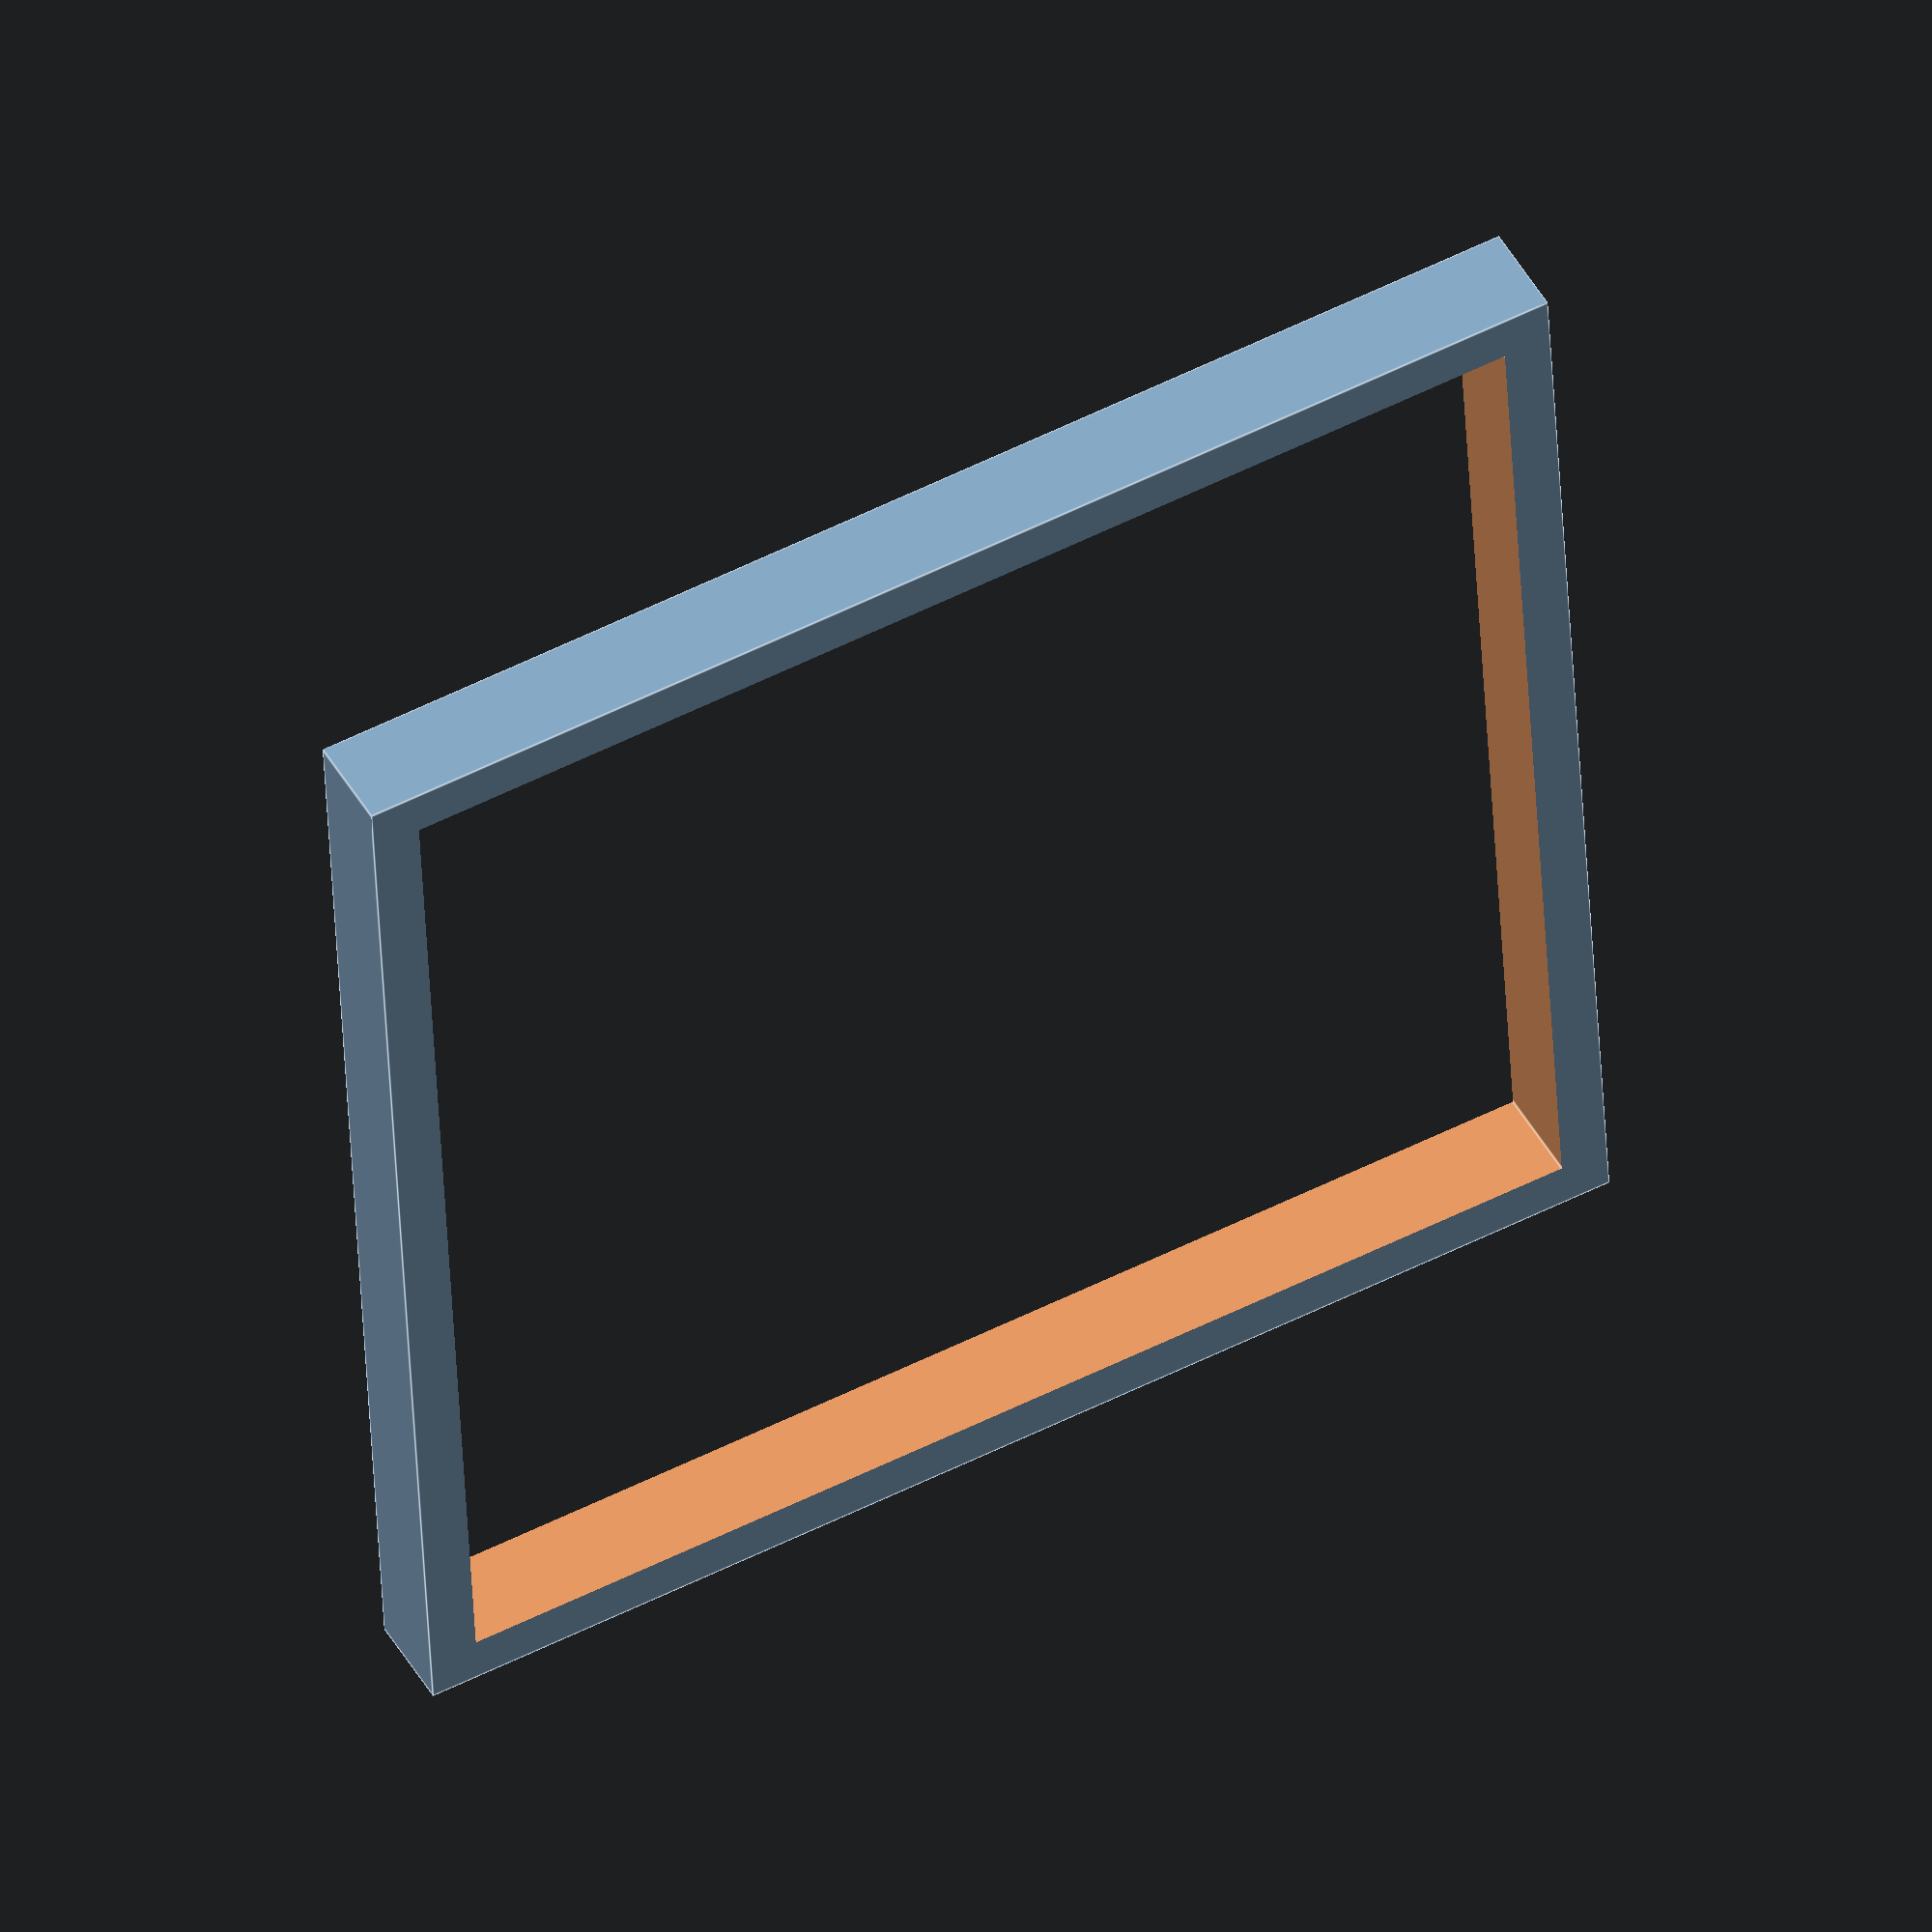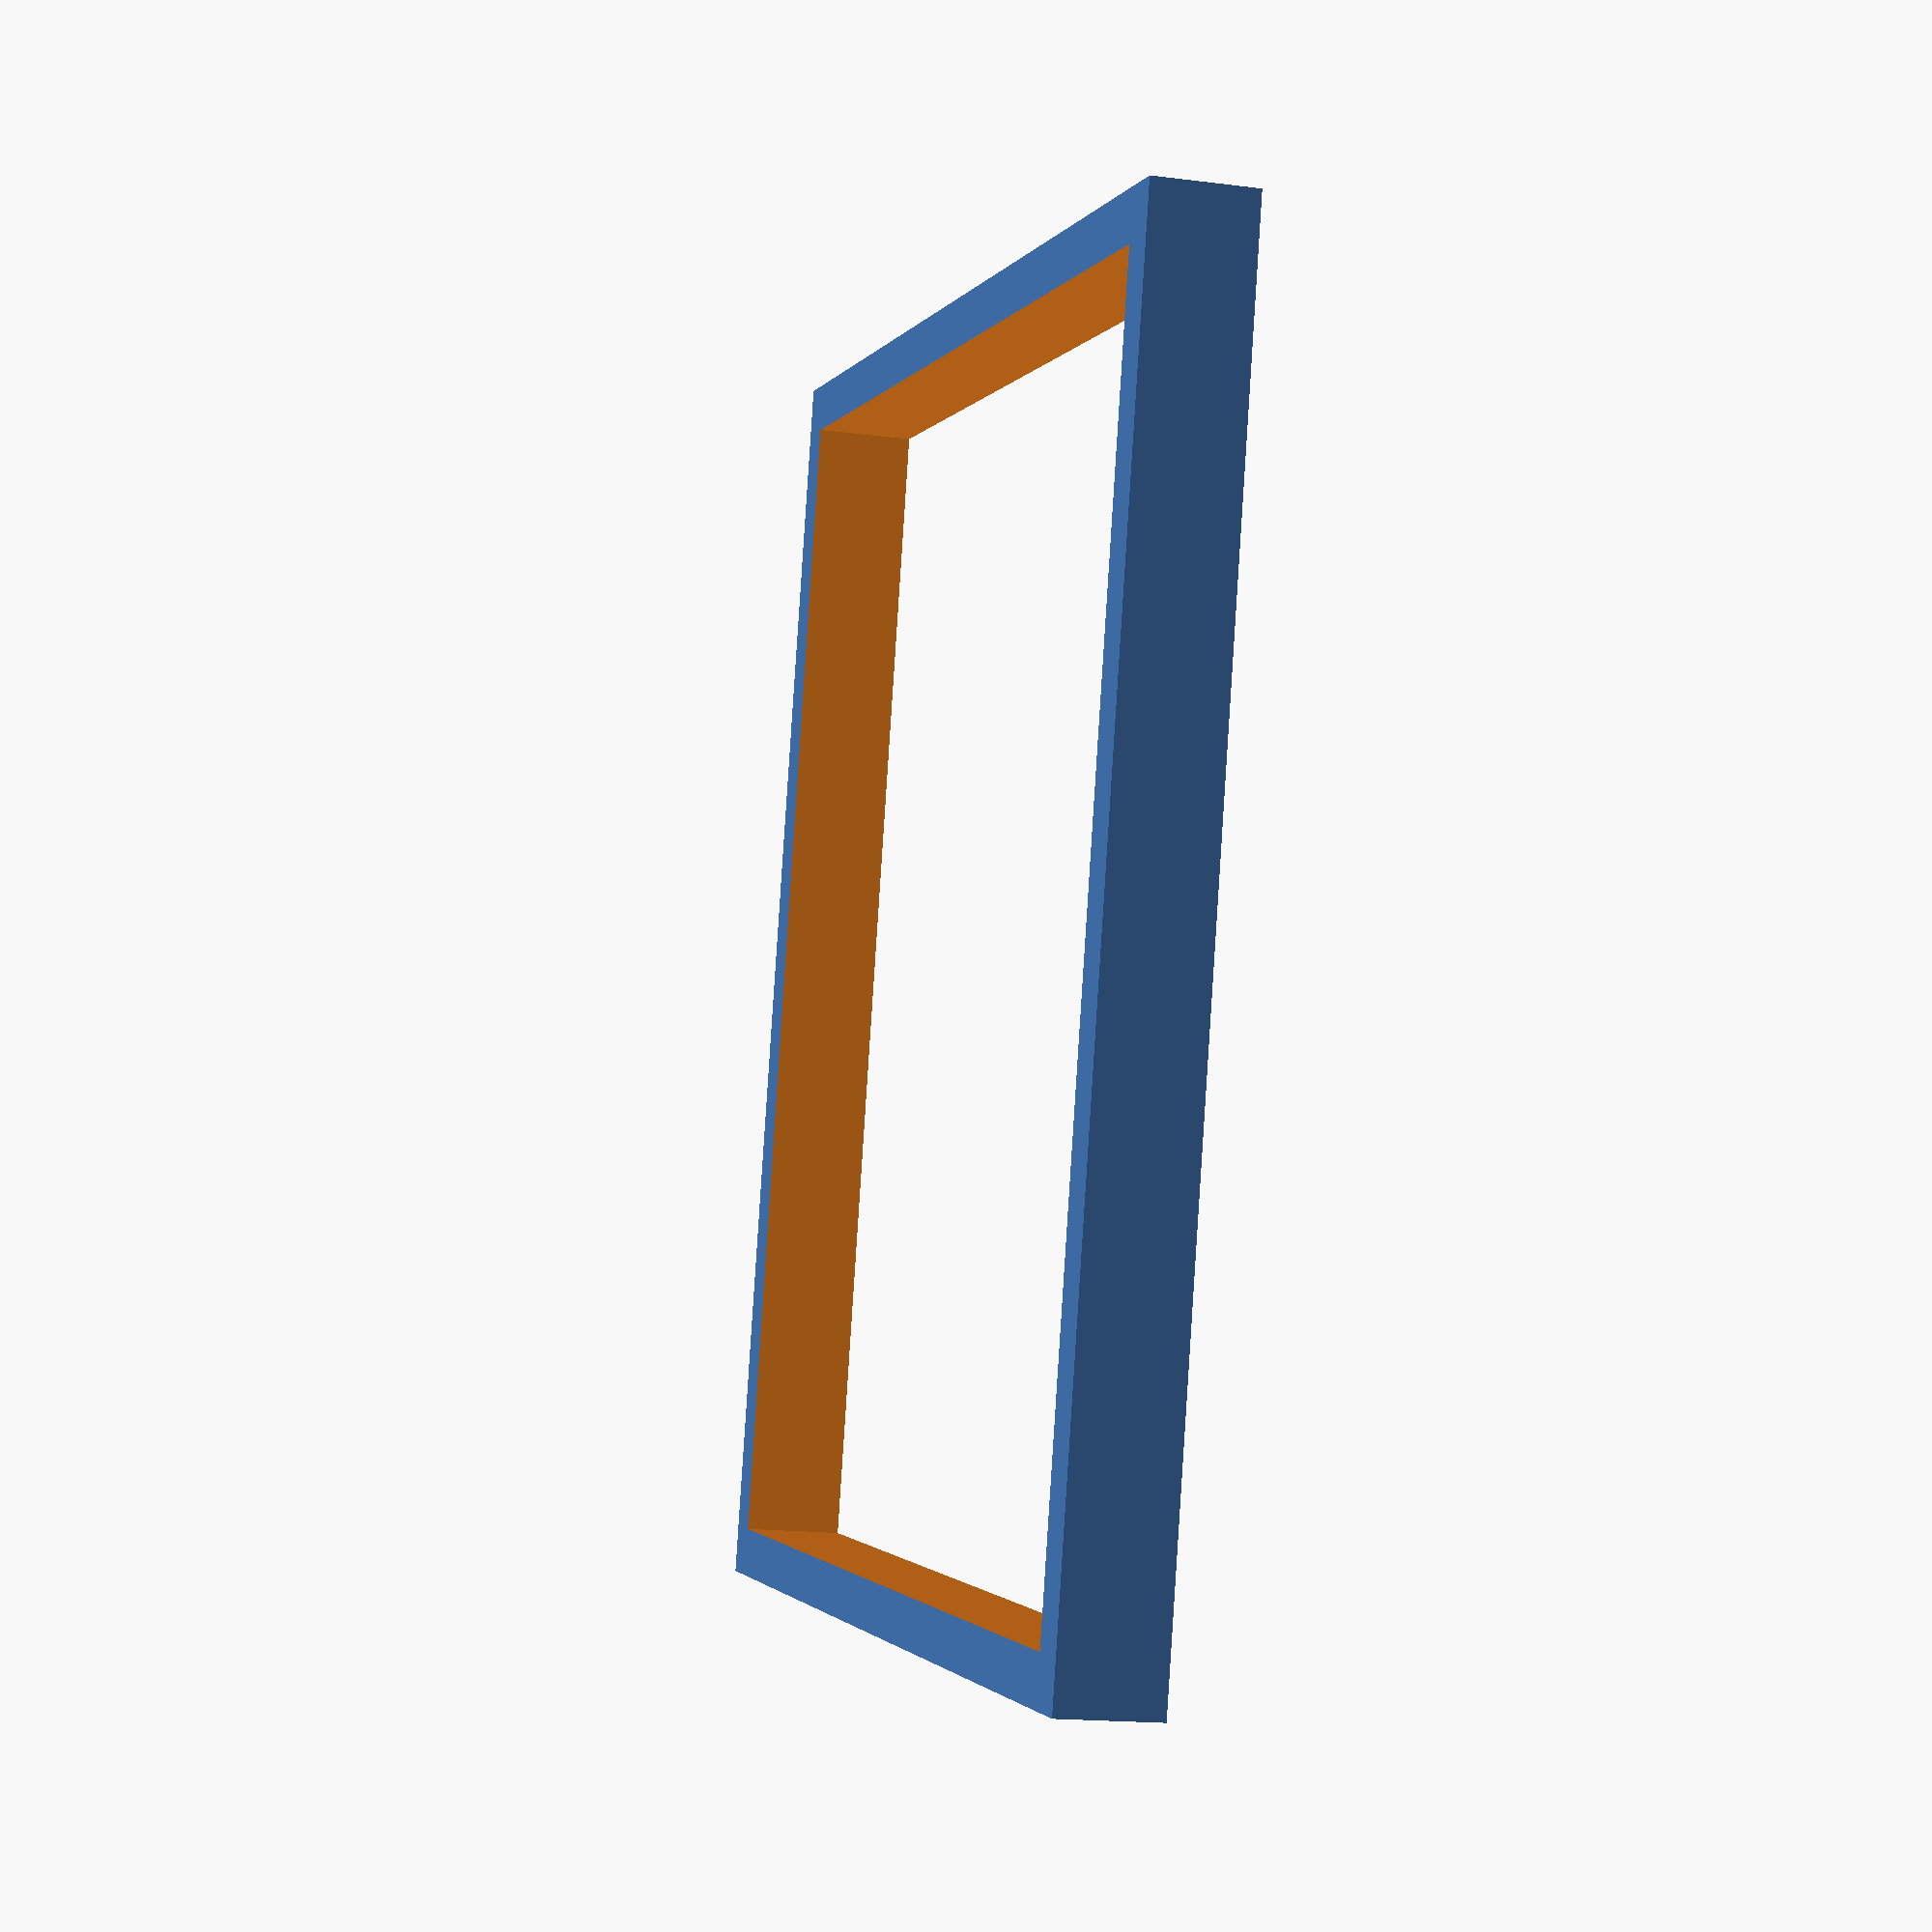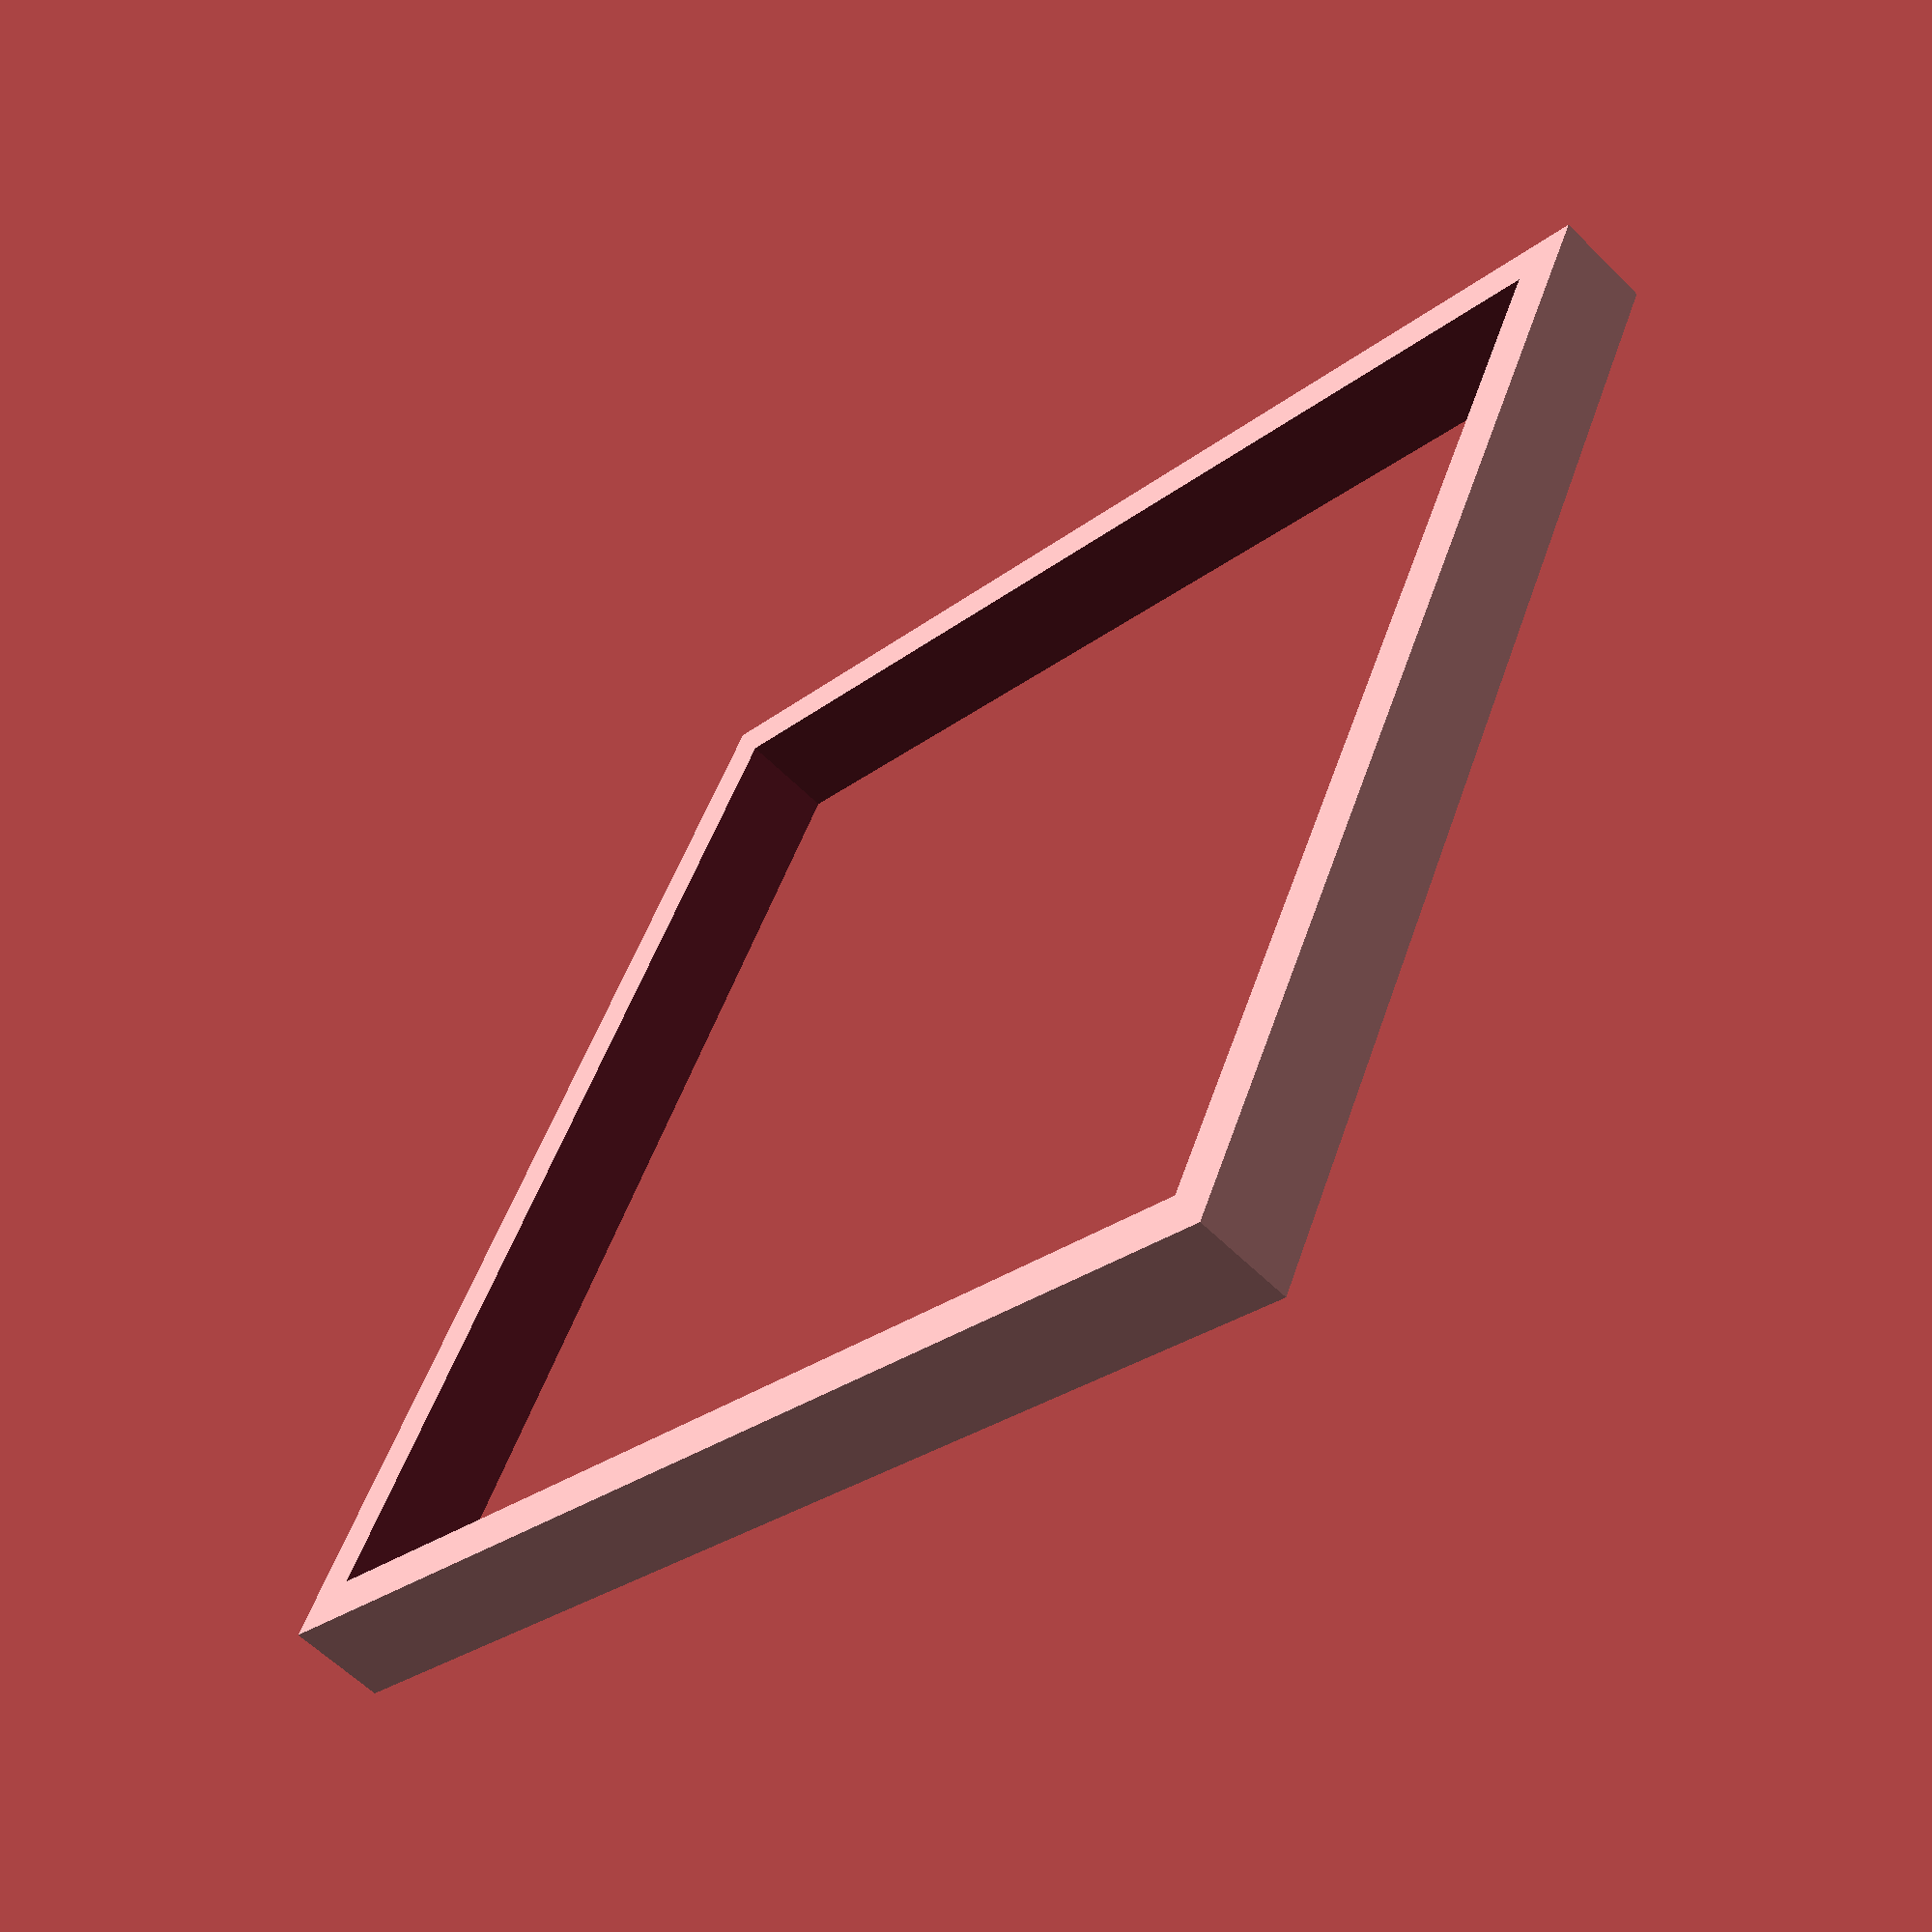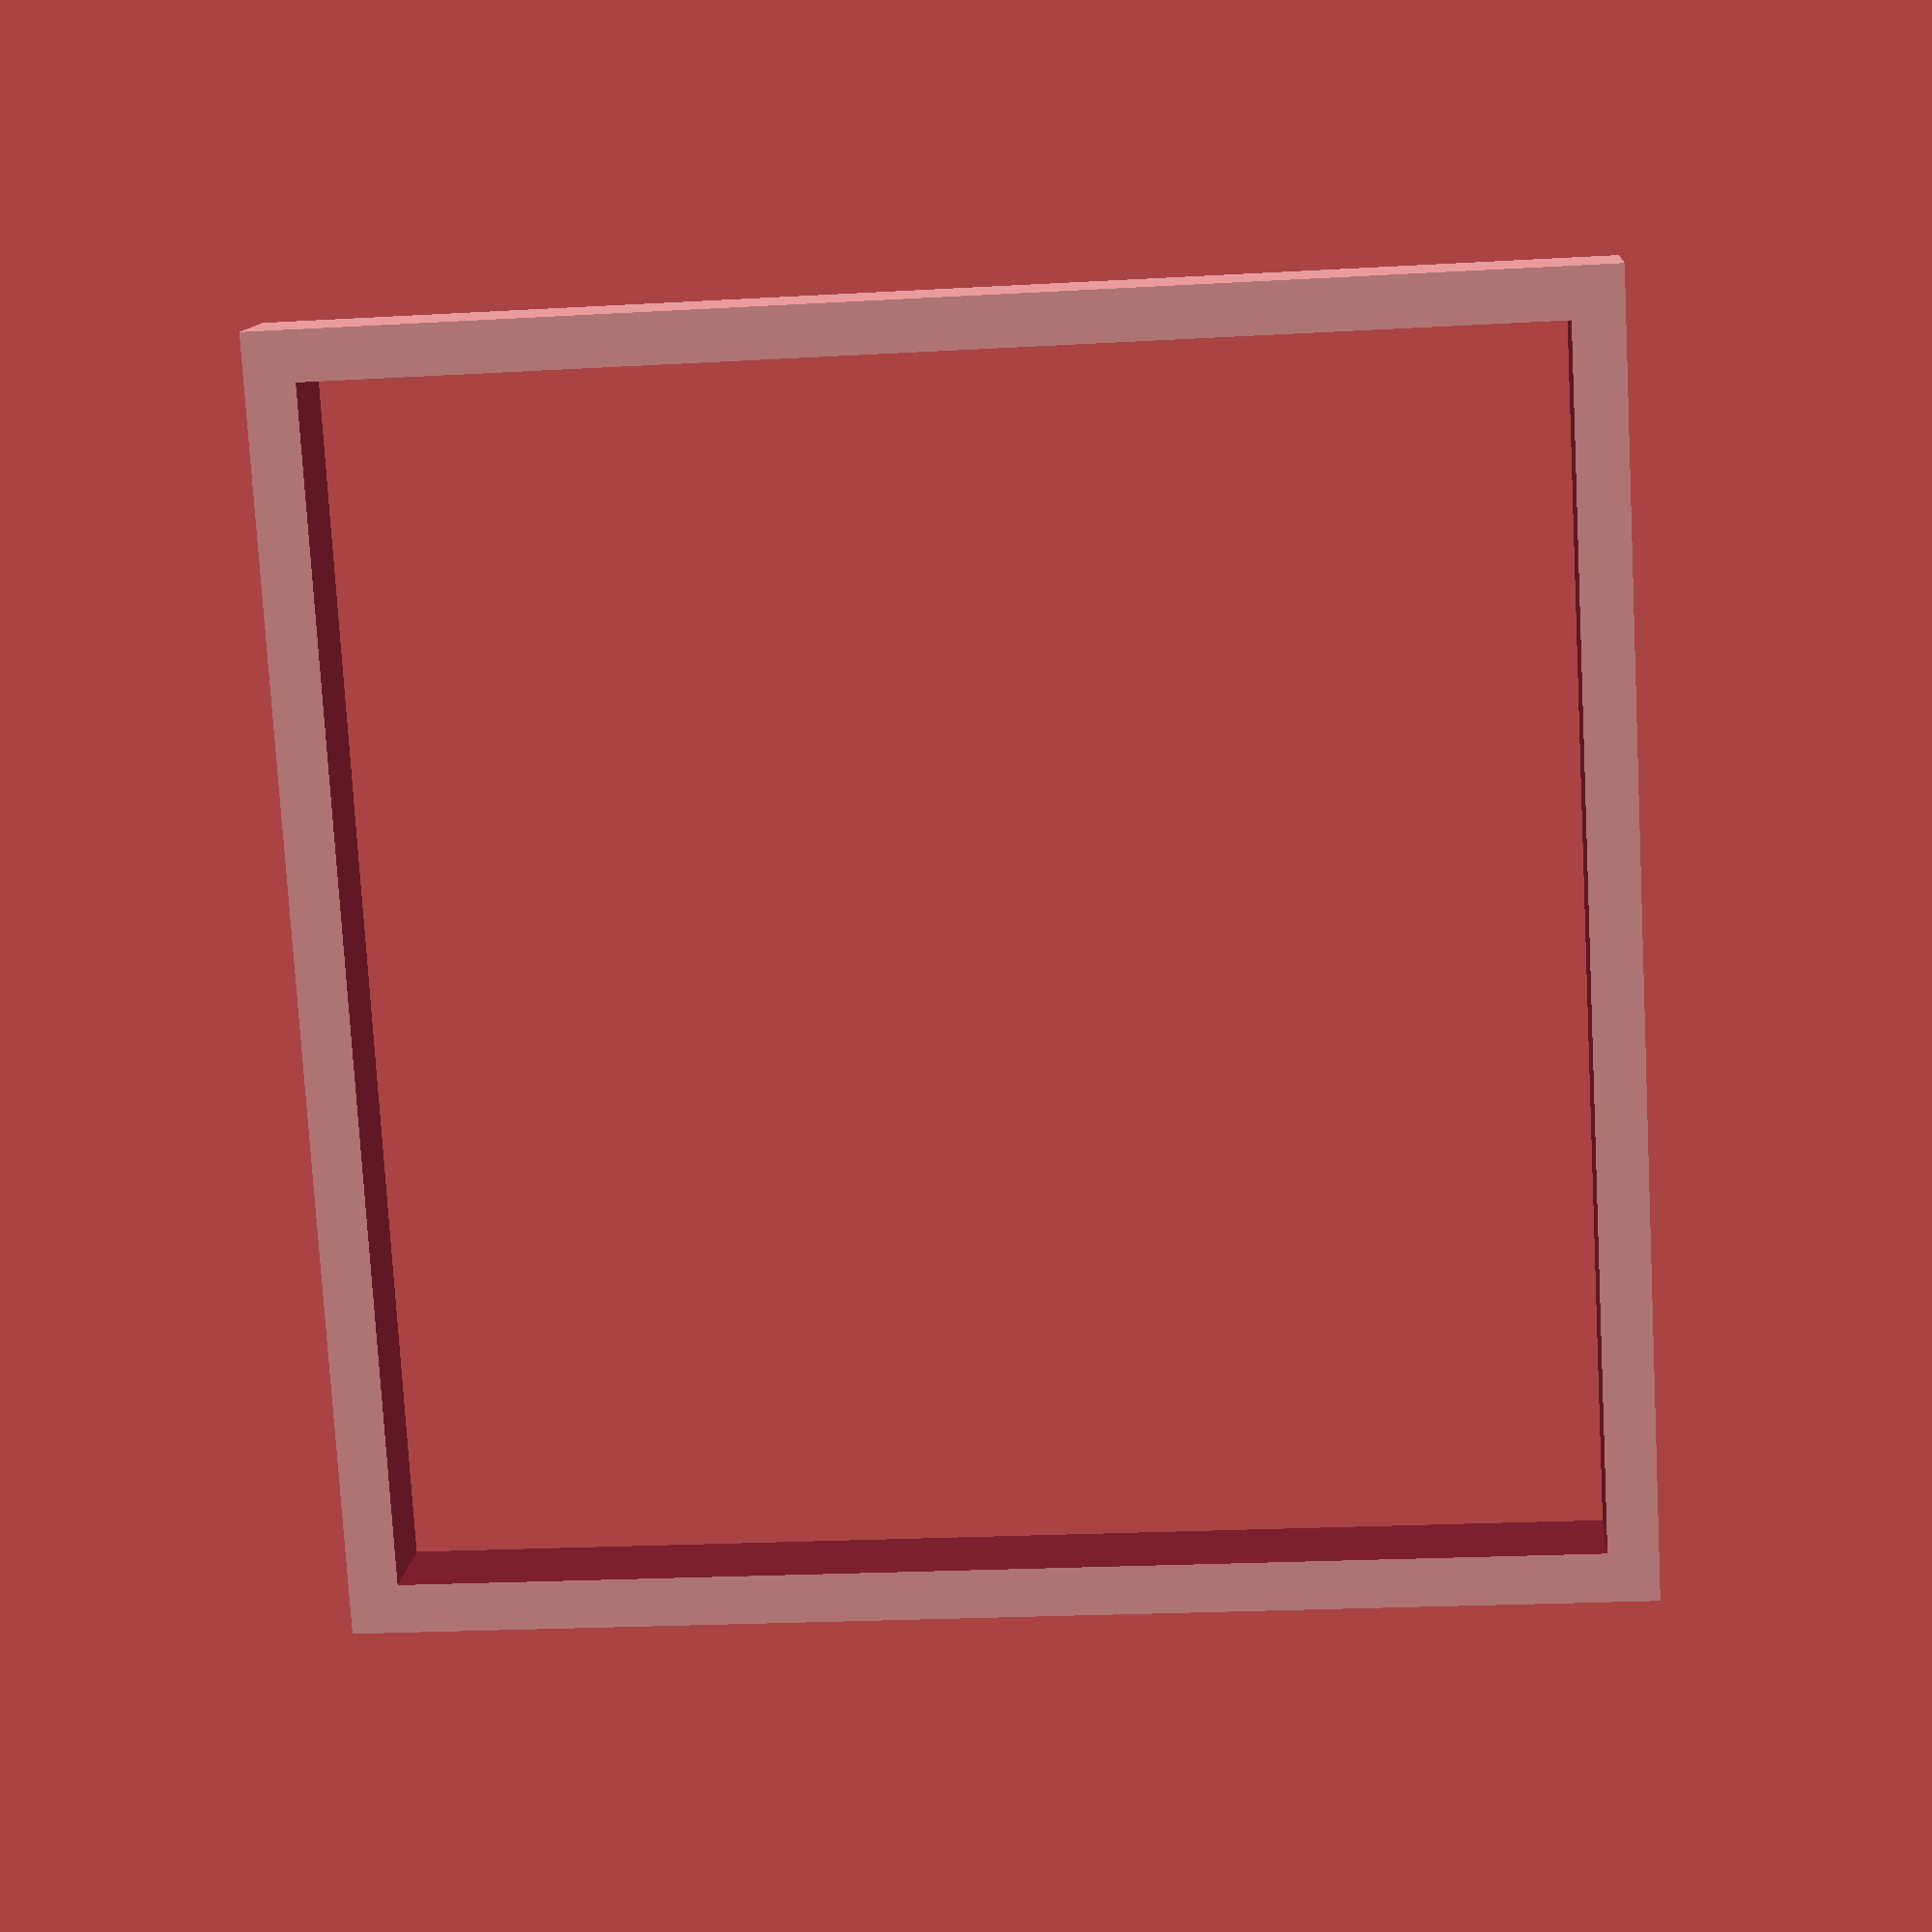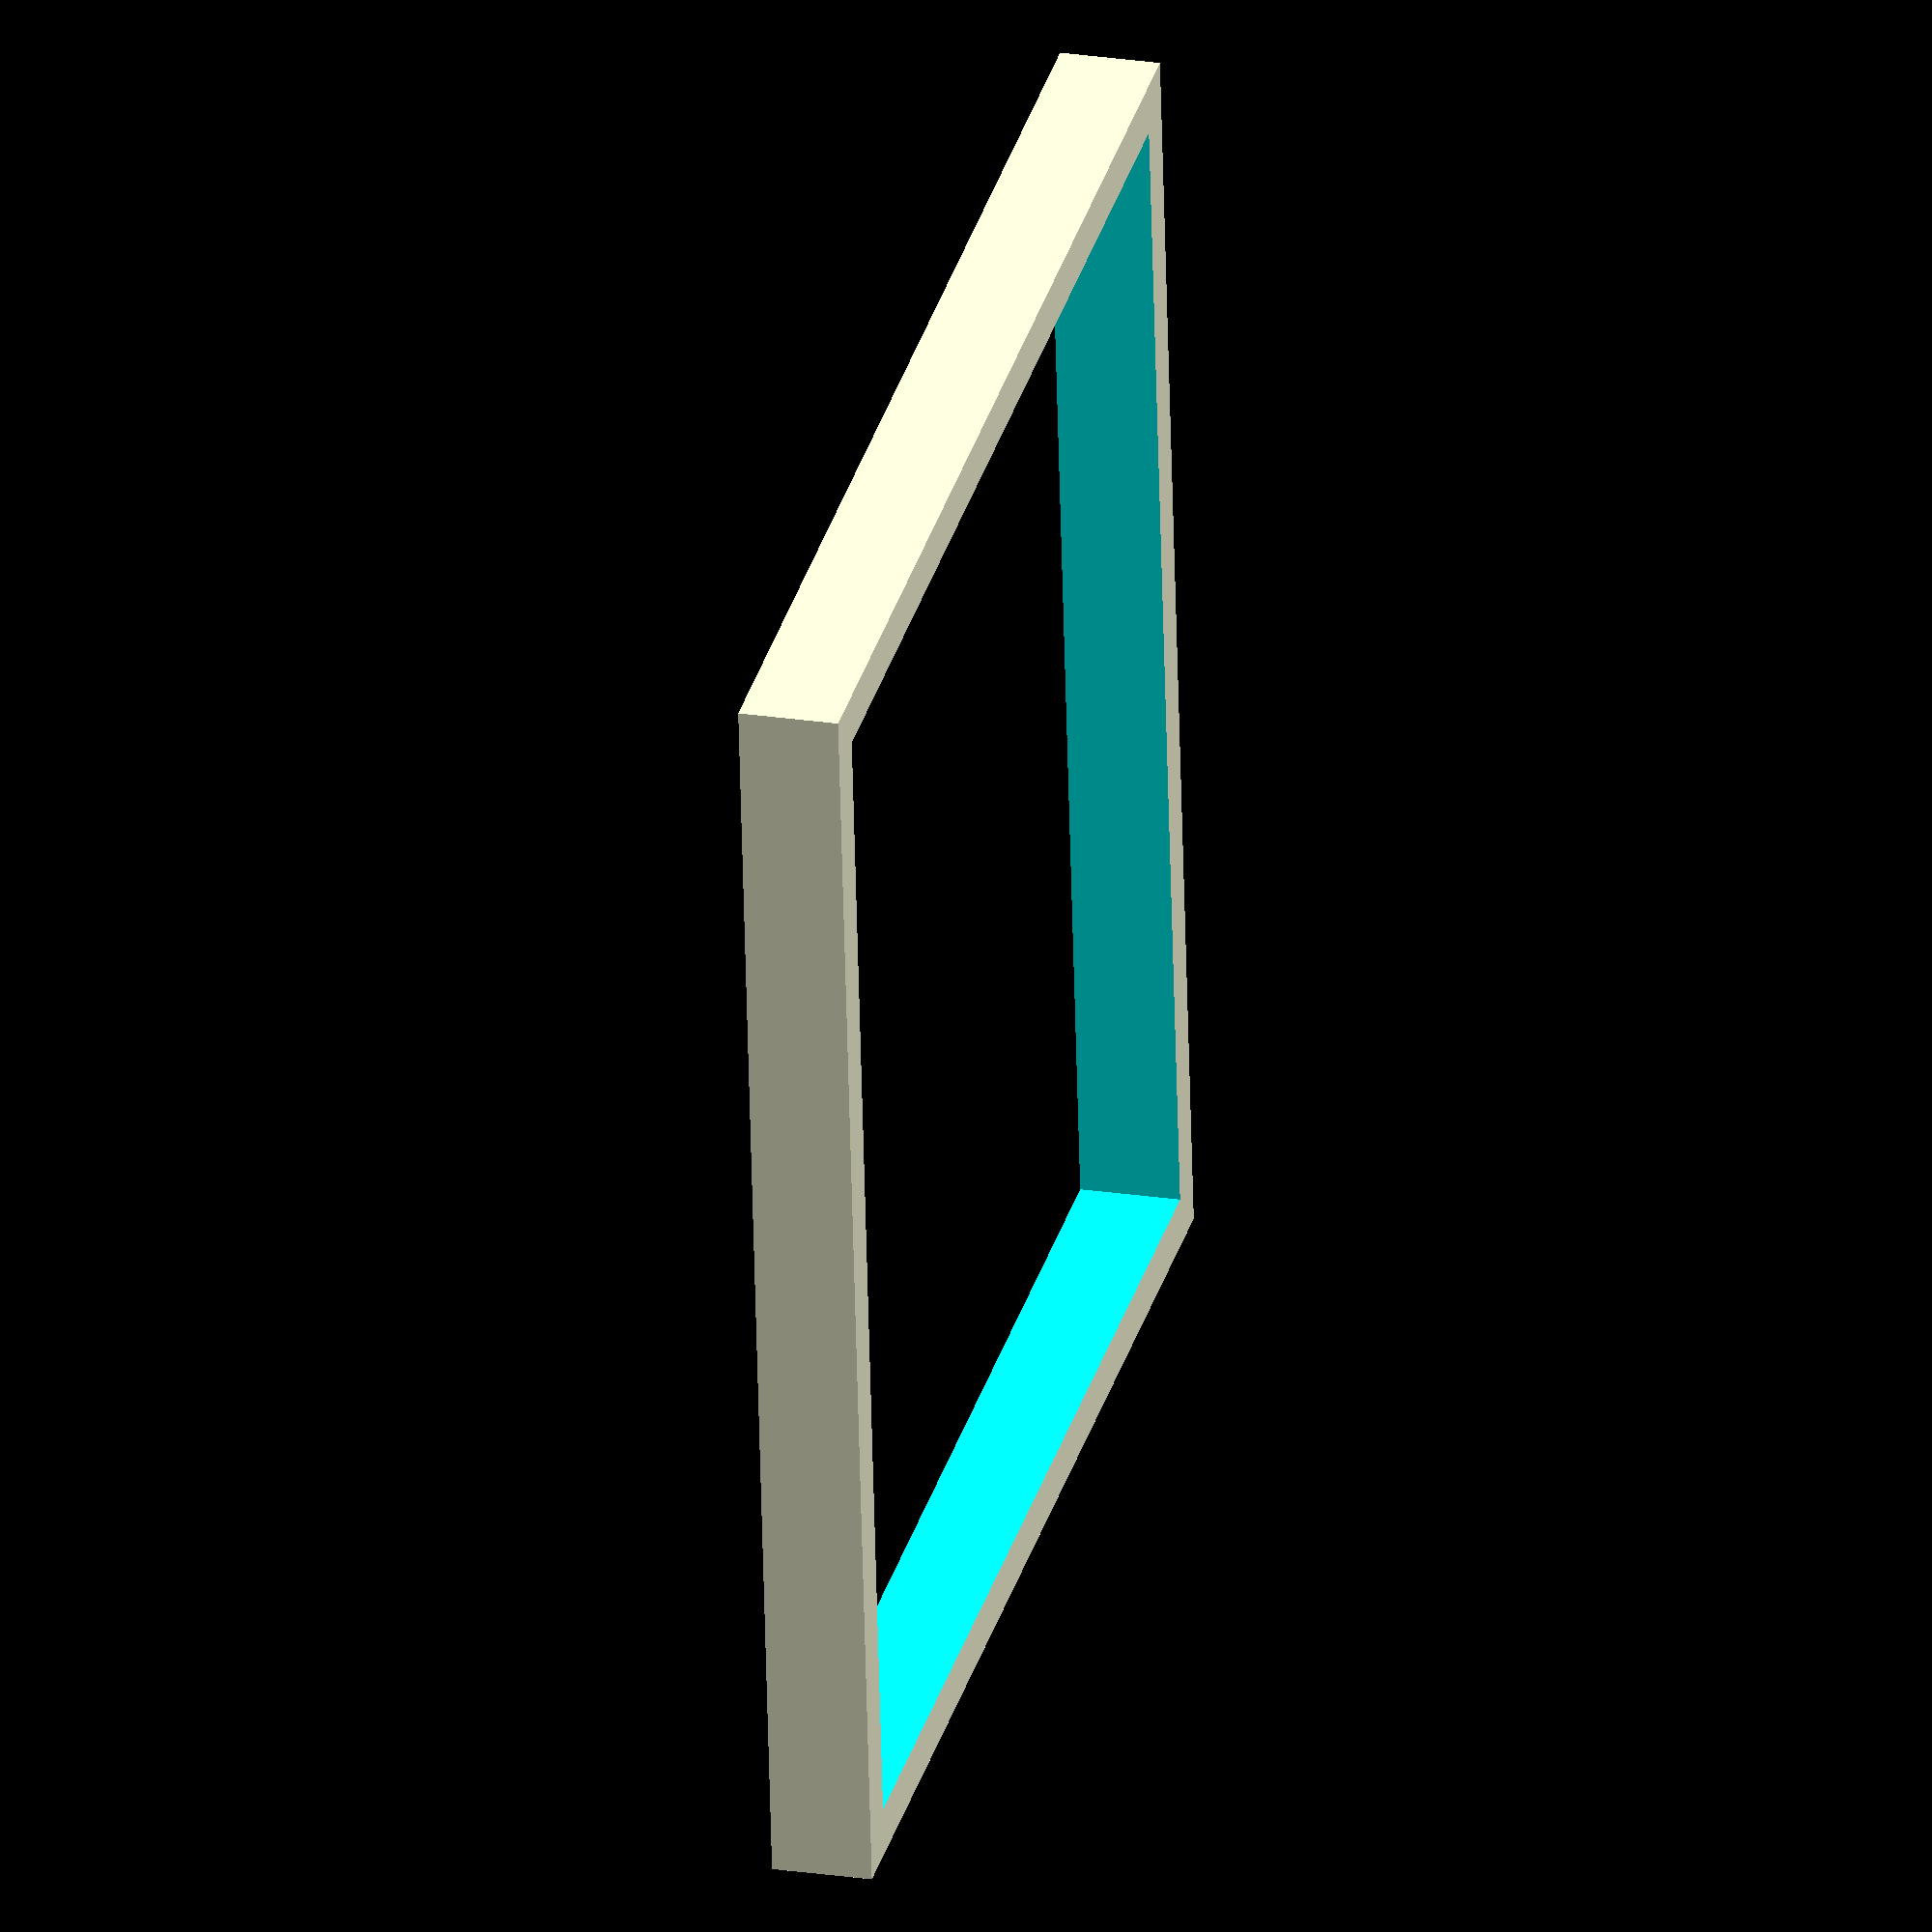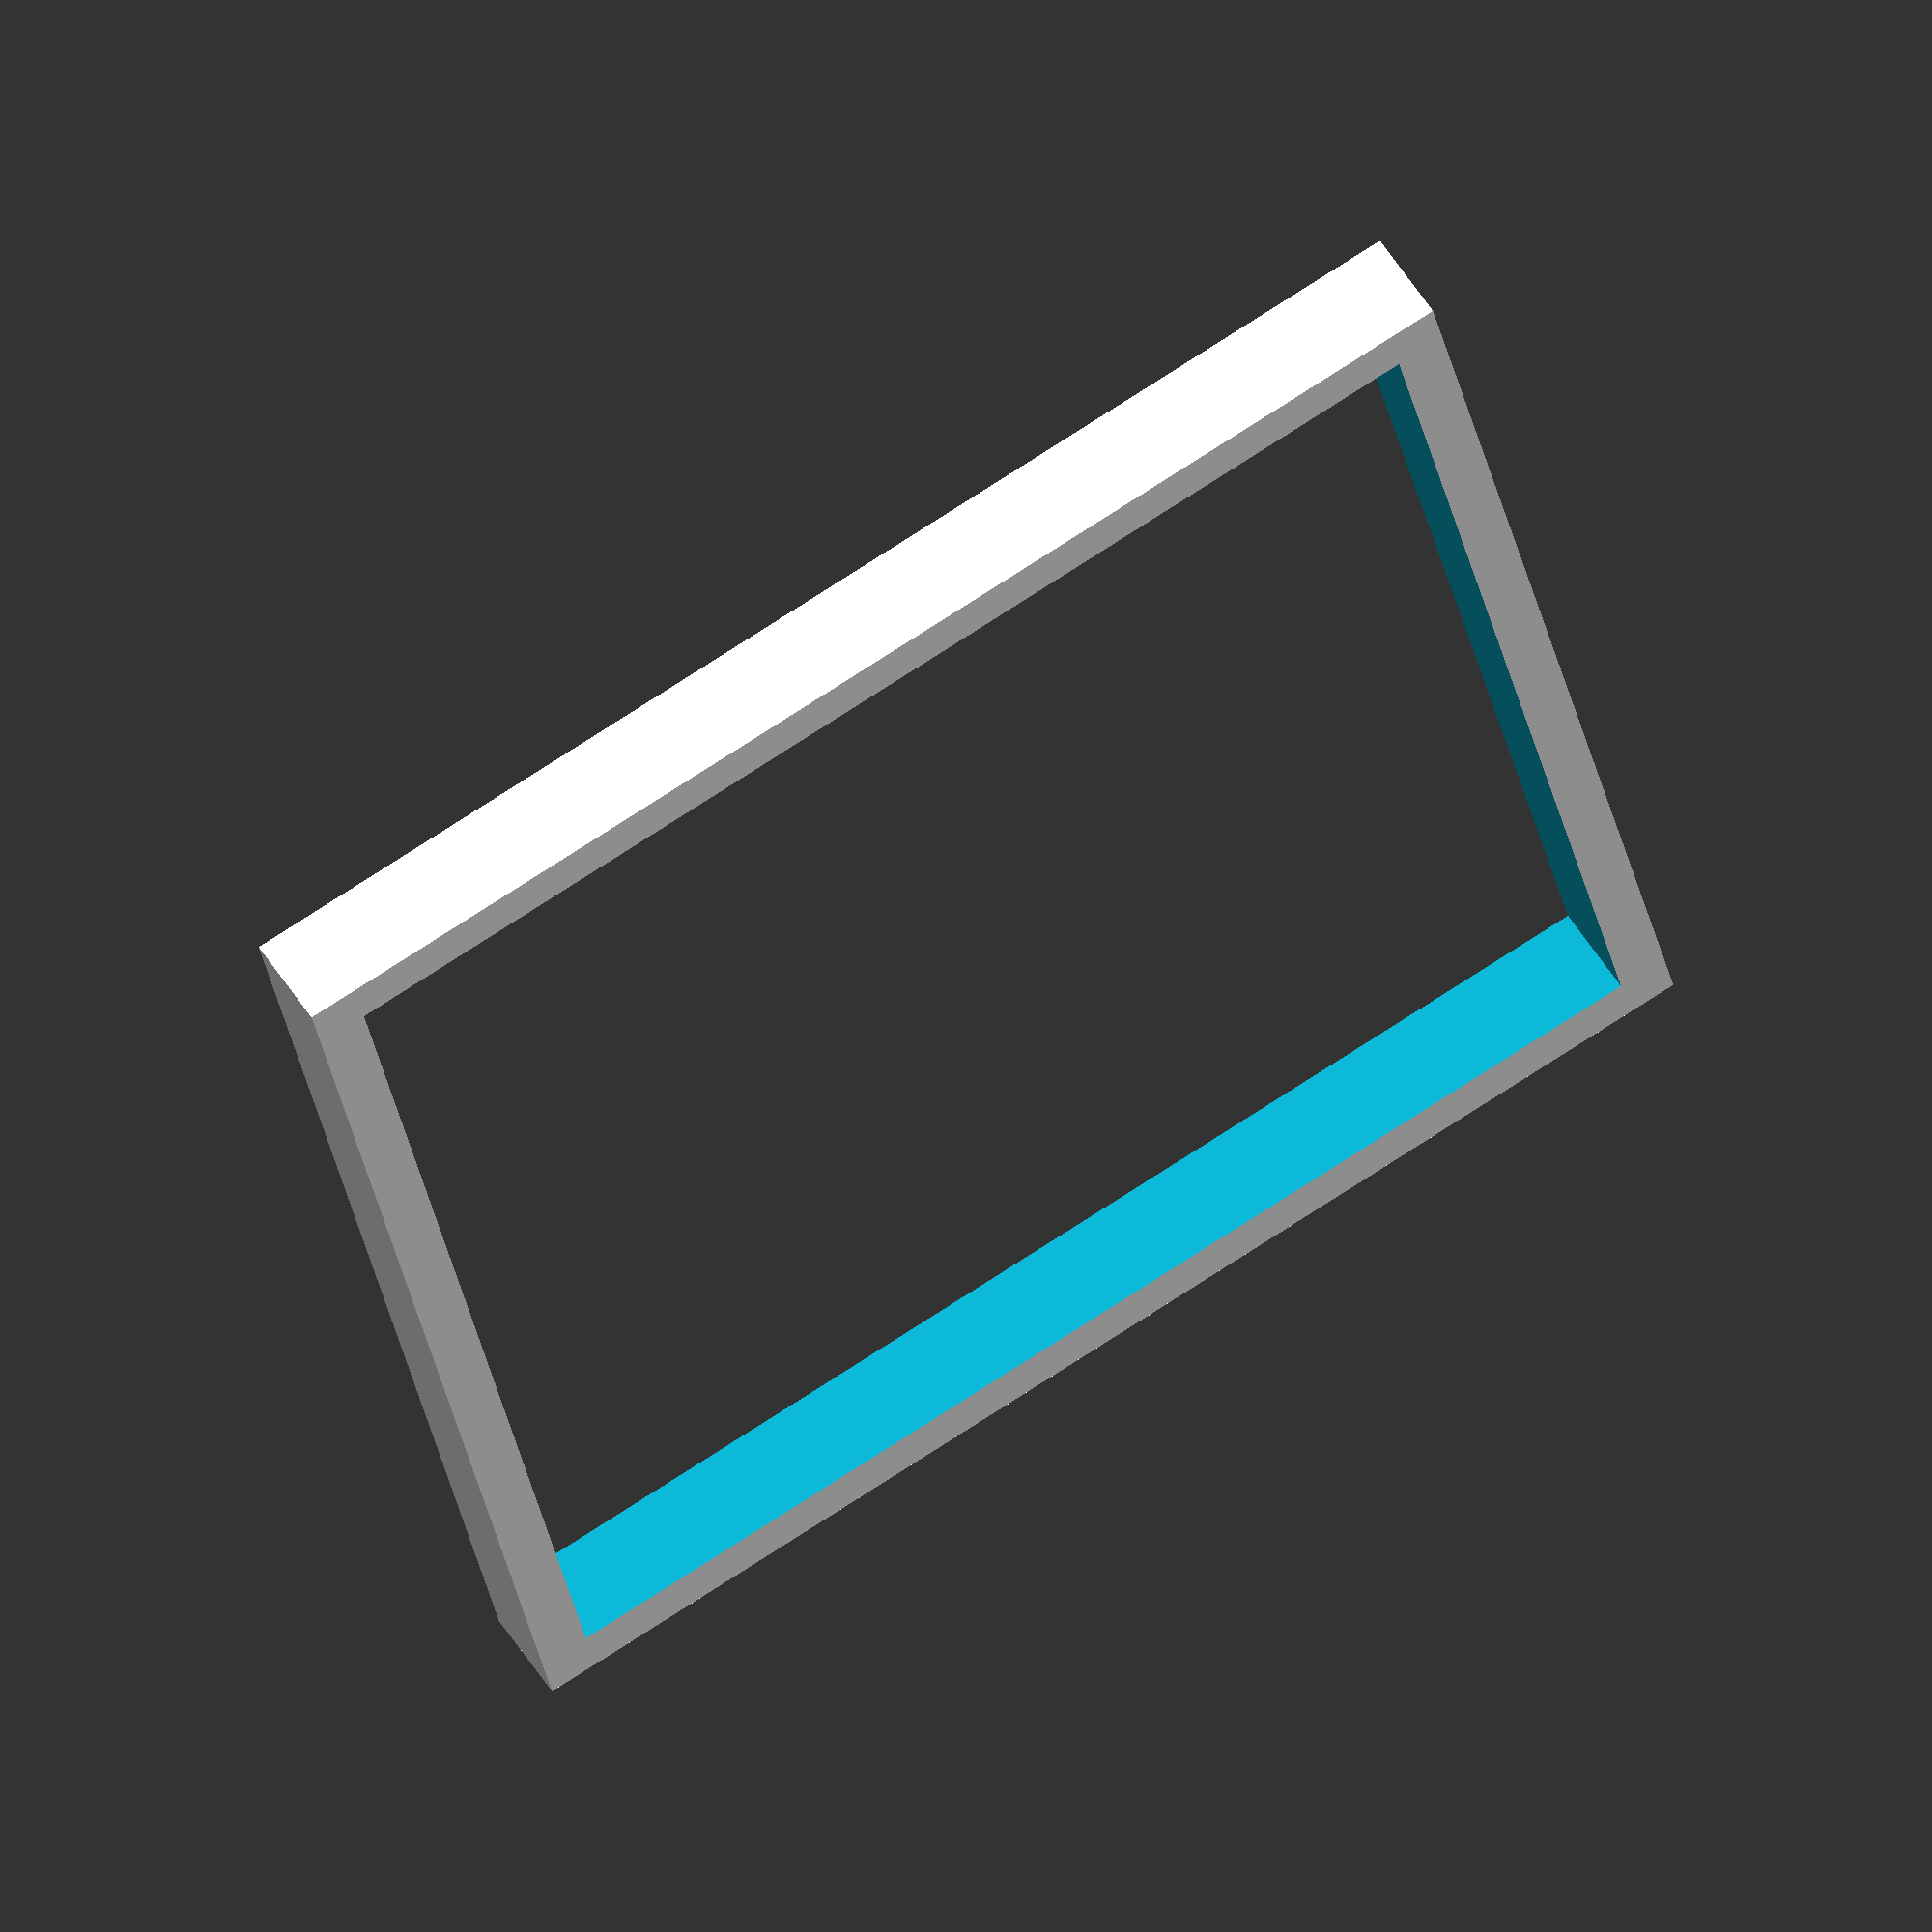
<openscad>
devide = 12;
joist = 1;


// const
bread = 12;
base = bread + joist;


// create
difference(){
    cube([base, base, bread/devide], center=true);
    cube(bread, true);
}

</openscad>
<views>
elev=132.6 azim=93.0 roll=28.3 proj=o view=edges
elev=16.5 azim=75.5 roll=255.1 proj=p view=solid
elev=240.7 azim=244.7 roll=315.3 proj=p view=wireframe
elev=167.5 azim=266.8 roll=175.4 proj=p view=wireframe
elev=155.6 azim=84.0 roll=256.0 proj=o view=solid
elev=307.1 azim=257.9 roll=329.0 proj=o view=wireframe
</views>
